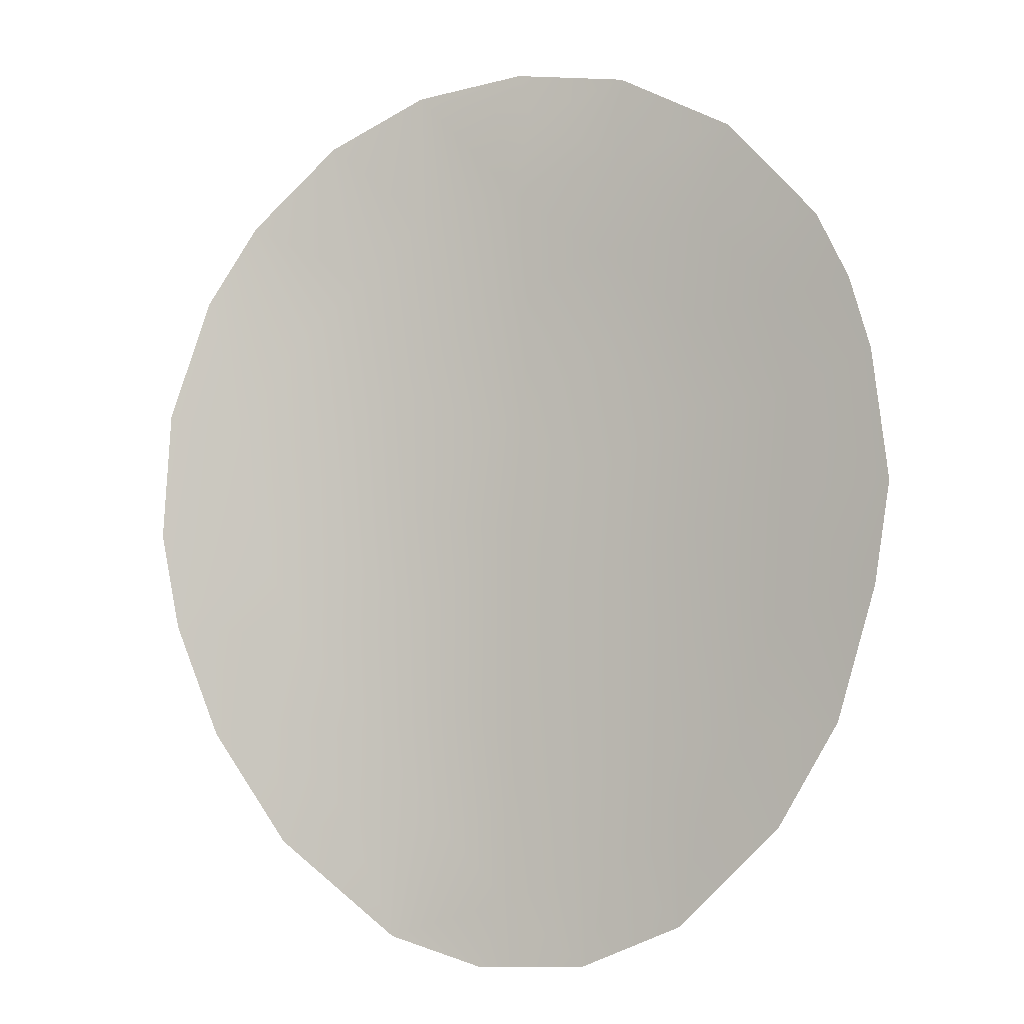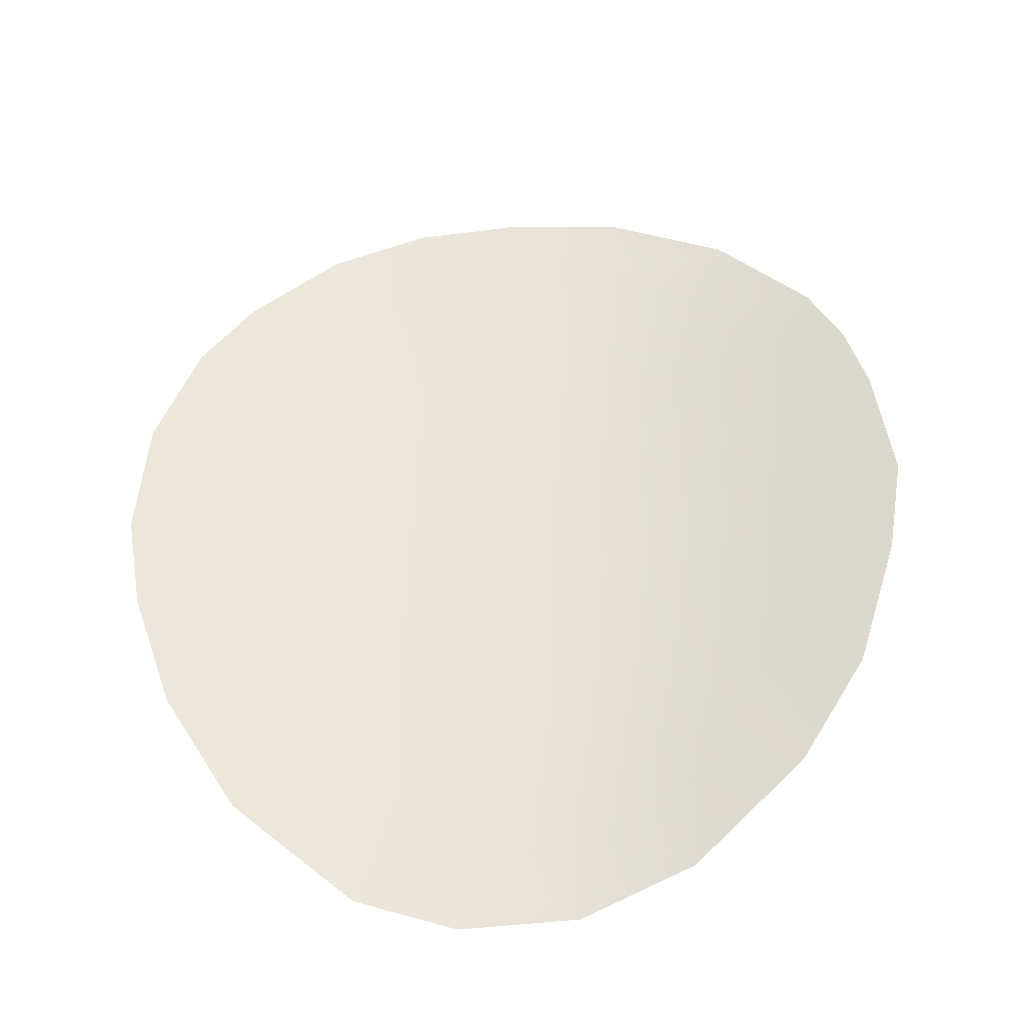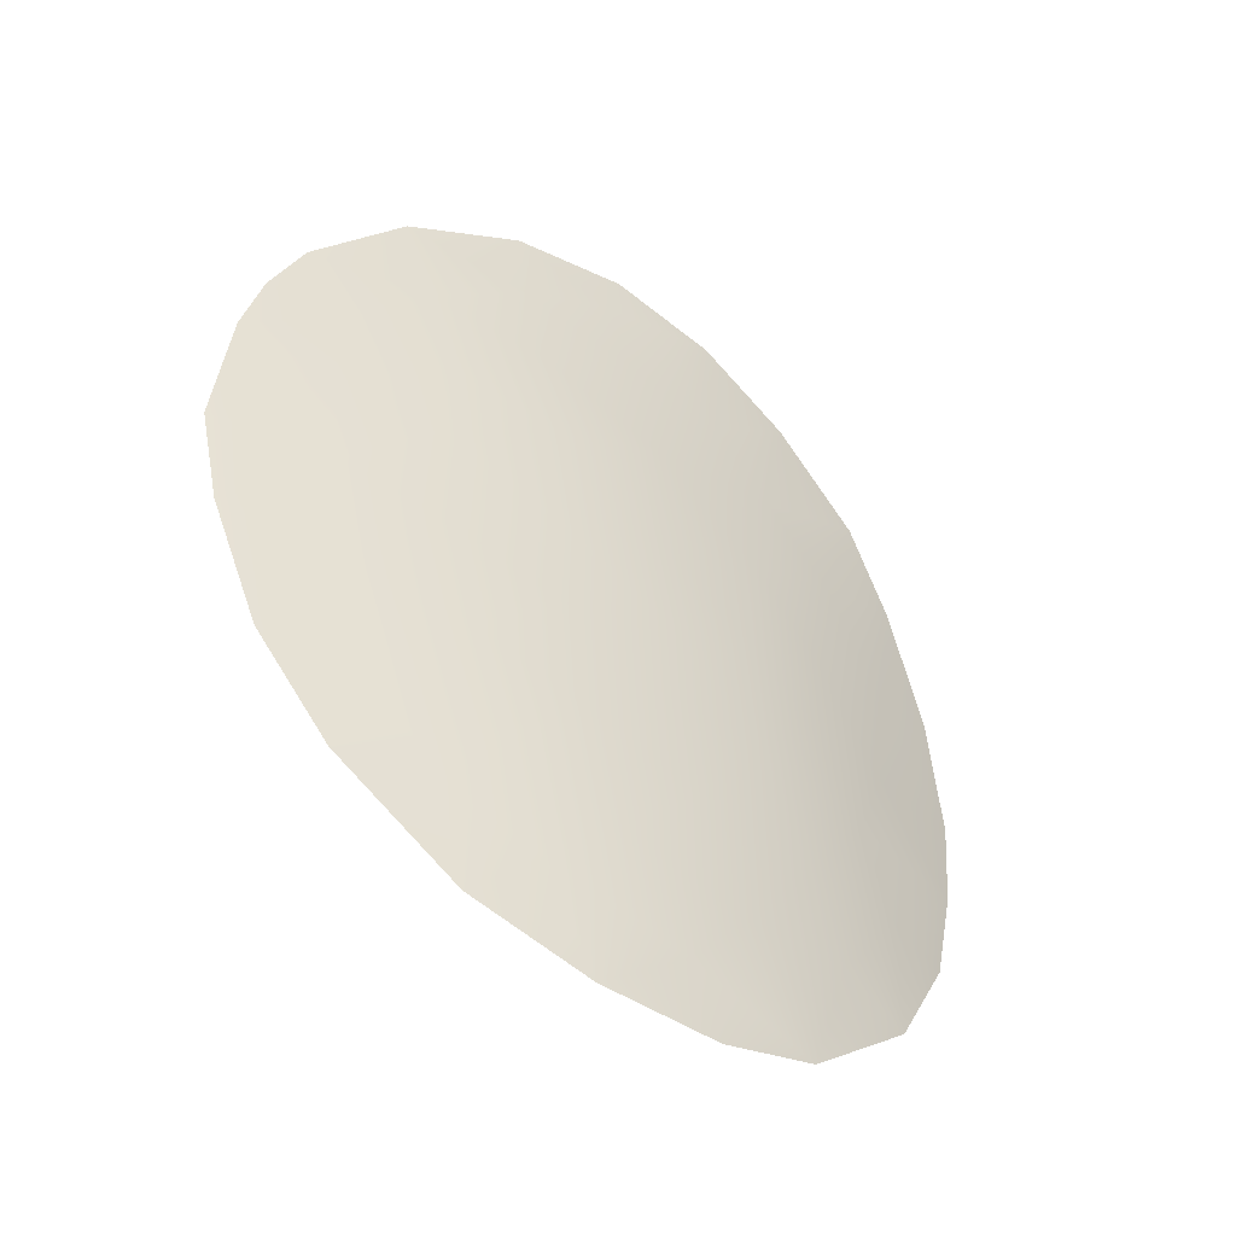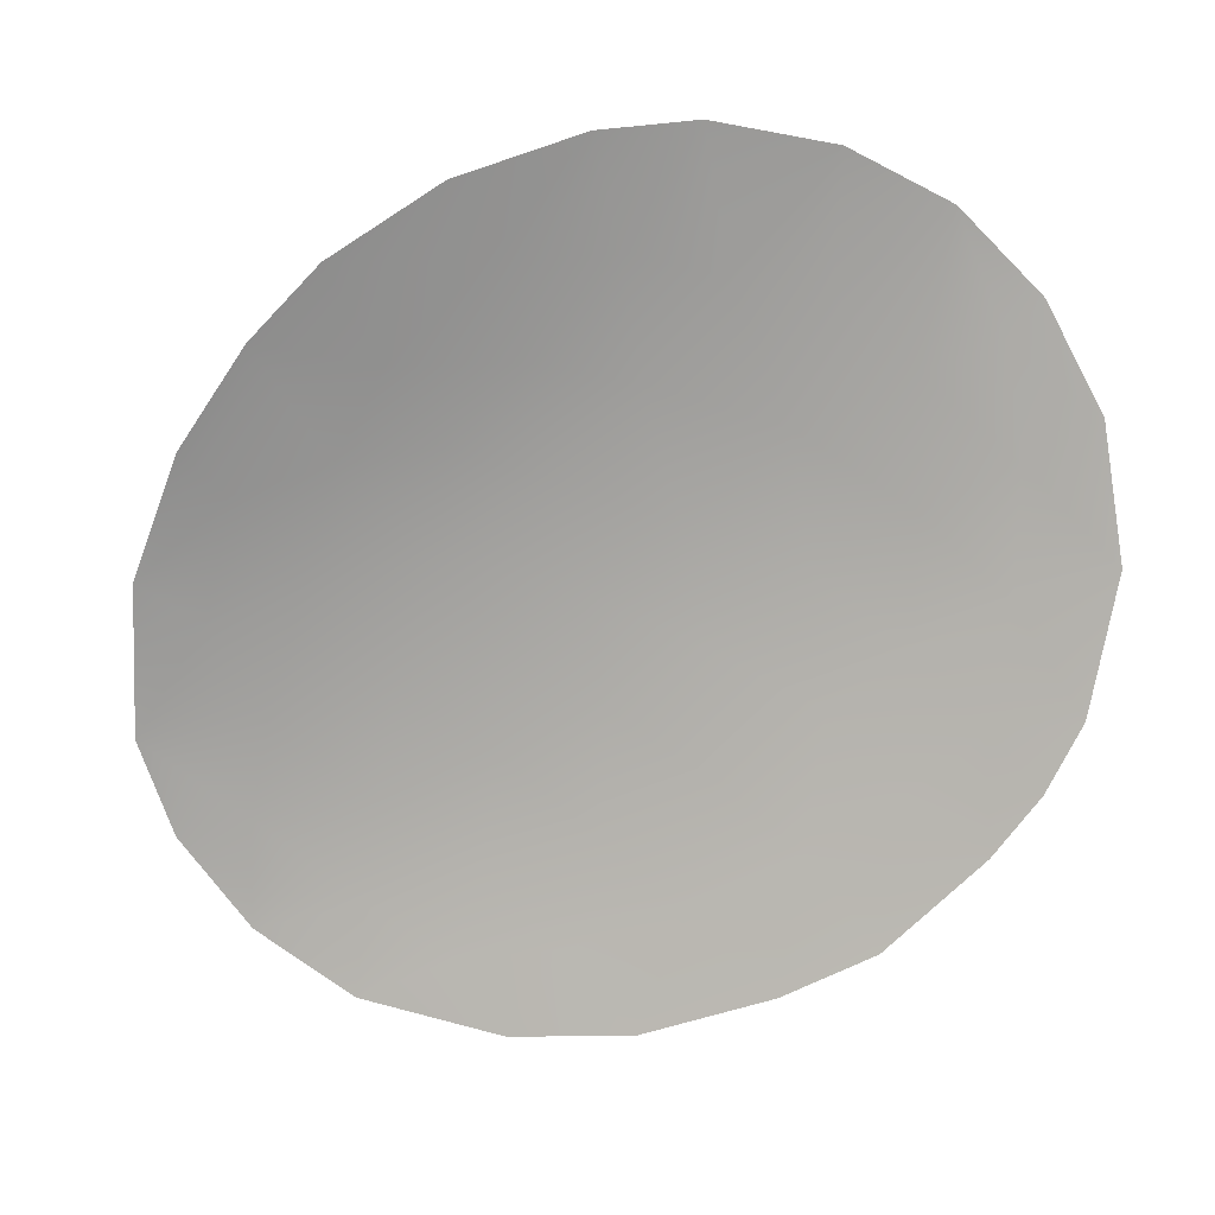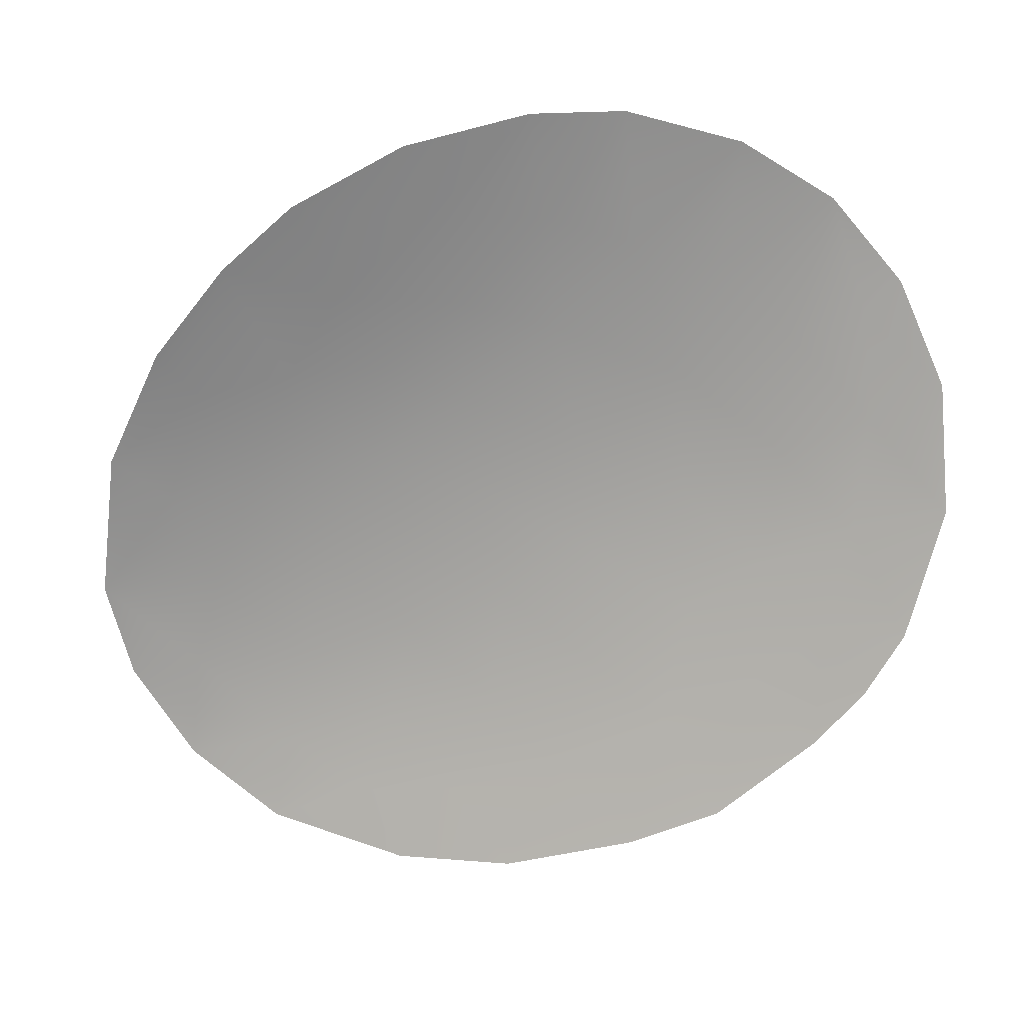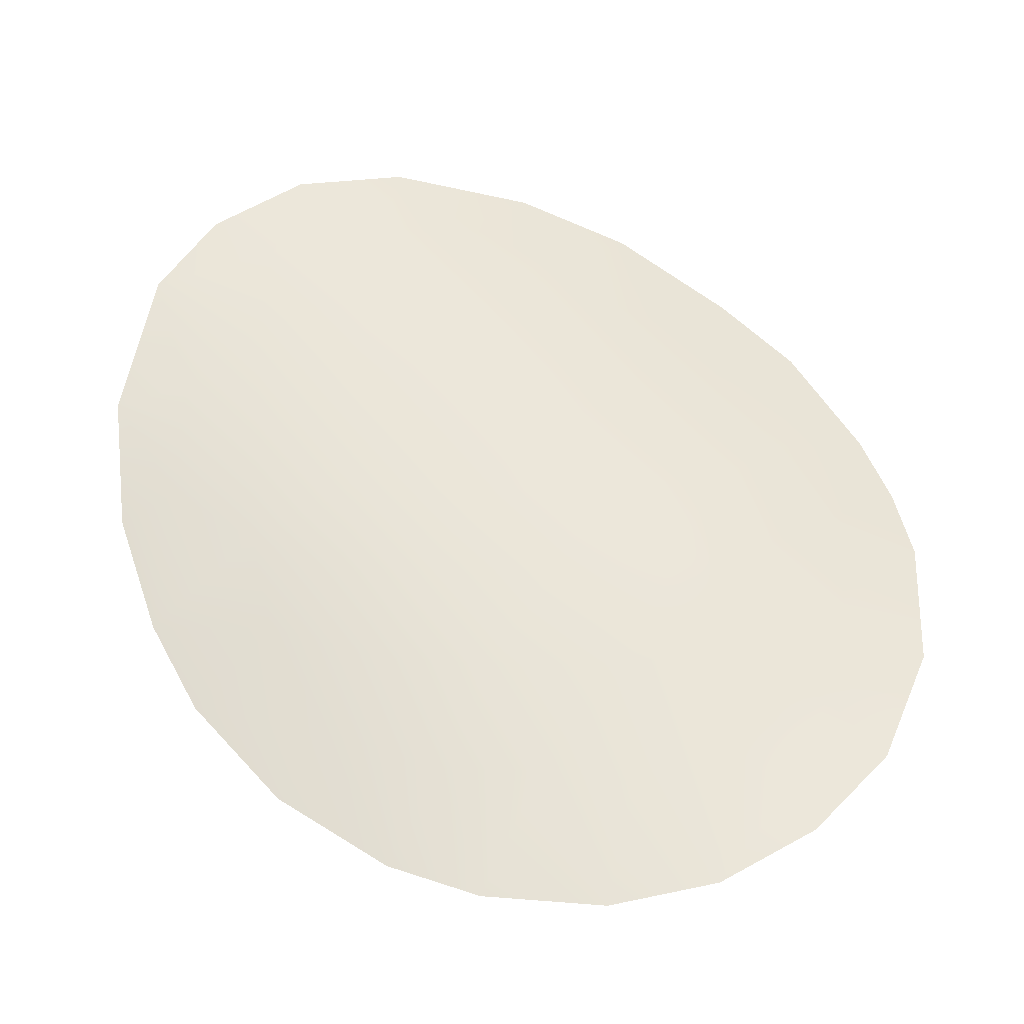
<metadata>
{"format":"obj","ext":"obj","renderer":"f3d","projection":"perspective","resolution":1024,"background":"white","views":[{"elev":-7.3,"azim":-165.1,"up":"+Y"},{"elev":-43.2,"azim":179.4,"up":"+Y"},{"elev":-46.9,"azim":-41.7,"up":"+Y"},{"elev":-73.6,"azim":126.9,"up":"+Z"},{"elev":-69.6,"azim":122.7,"up":"+Z"},{"elev":59.0,"azim":141.7,"up":"+Z"}]}
</metadata>
<code>
v -3.54 -28.1 59.91
v -4.008 -38.81 60.4
v -1.524 -28.51 60.15
v -2.125 -39.45 60.74
v -0.7768 -38.03 60.8
v -5.682 -38.45 59.92
v 2.586 -31.05 60.36
v 3.334 -34.97 60.46
v -3.272 -29.78 60.1
v 3.151 -38.15 60.66
v -3.391 -40.65 60.58
v 0.5069 -34.12 60.64
v 0.9192 -41.98 60.99
v -0.7488 -42.51 60.98
v -8.378 -34.25 58.92
v -2.68 -42.45 60.77
v 1.911 -27.47 60.19
v 3.445 -28.89 60.21
v -4.502 -41.71 60.33
v -3.673 -26.7 59.82
v -7.213 -29.58 59.11
v 4.198 -38.33 60.51
v 5.021 -32.42 60.06
v 5.175 -34.66 60.12
v 0.2056 -26.65 60.18
v 4.314 -30.3 60.11
v -8.114 -32 58.96
v -5.665 -27.8 59.46
v -1.937 -27.23 60.07
v -4.567 -36.84 60.2
v -6.667 -32.63 59.45
v -3.113 -33.68 60.33
v 3.703 -32.76 60.28
v 0.4124 -36.25 60.75
v -6.549 -30.93 59.38
v -0.1004 -40.07 60.91
v -4.891 -31.08 59.84
v -5.187 -29.42 59.67
v -3.098 -31.67 60.28
v -1.123 -30.59 60.37
v -1.263 -32.79 60.49
v 1.27 -38.27 60.82
v 1.759 -39.82 60.86
v 2.59 -36.55 60.63
v -3.022 -35.54 60.44
v 2.092 -33.21 60.49
v -7.395 -38.25 59.4
v 2.96 -40.29 60.79
v -6.31 -40.02 59.78
v -8.094 -35.99 59.07
v -4.878 -34.81 60.01
v -1.467 -36.3 60.63
v -2.666 -37.46 60.56
v -1.699 -26.38 60.09
v -7.764 -30.75 58.99
v 4.888 -36.36 60.25
v -4.876 -40 60.17
v -6.334 -36.46 59.7
v -1.285 -34.75 60.58
v 1.33 -29.97 60.36
v 0.2139 -28.89 60.32
v -6.506 -34.33 59.56
v -4.959 -32.73 59.9
v 0.7765 -32.01 60.51
v 1.792 -35.04 60.63
v -1.226 -41.32 60.92
f 36 5 42
f 41 39 40
f 42 43 36
f 7 18 26
f 51 63 32
f 46 7 33
f 13 43 48
f 34 5 52
f 3 40 9
f 31 27 35
f 1 38 28
f 53 30 45
f 1 28 20
f 2 11 57
f 4 36 66
f 36 13 66
f 63 39 32
f 34 42 5
f 30 2 6
f 11 66 16
f 11 16 19
f 45 32 59
f 36 4 5
f 37 39 63
f 39 37 9
f 9 38 1
f 41 32 39
f 41 12 59
f 45 59 52
f 21 38 35
f 38 21 28
f 36 43 13
f 34 44 42
f 31 15 27
f 35 38 37
f 30 51 45
f 3 1 29
f 29 1 20
f 29 20 54
f 34 12 65
f 17 60 61
f 60 17 18
f 58 47 50
f 23 24 33
f 3 9 1
f 40 39 9
f 4 2 53
f 19 57 11
f 57 49 6
f 6 49 47
f 30 6 58
f 58 6 47
f 50 15 62
f 8 65 46
f 29 25 3
f 61 25 17
f 44 10 42
f 10 43 42
f 45 52 53
f 59 34 52
f 52 5 53
f 61 3 25
f 54 25 29
f 30 58 51
f 58 62 51
f 9 37 38
f 33 7 26
f 33 26 23
f 18 7 60
f 64 40 60
f 40 64 41
f 43 10 48
f 53 2 30
f 56 44 8
f 55 35 27
f 55 21 35
f 4 53 5
f 56 10 44
f 56 22 10
f 11 2 4
f 11 4 66
f 6 2 57
f 57 19 49
f 16 66 14
f 10 22 48
f 62 58 50
f 31 62 15
f 41 59 32
f 51 32 45
f 46 64 7
f 8 33 24
f 33 8 46
f 59 12 34
f 64 46 12
f 64 12 41
f 60 40 61
f 61 40 3
f 62 63 51
f 63 31 37
f 37 31 35
f 62 31 63
f 56 8 24
f 64 60 7
f 34 65 44
f 65 12 46
f 44 65 8
f 66 13 14

</code>
